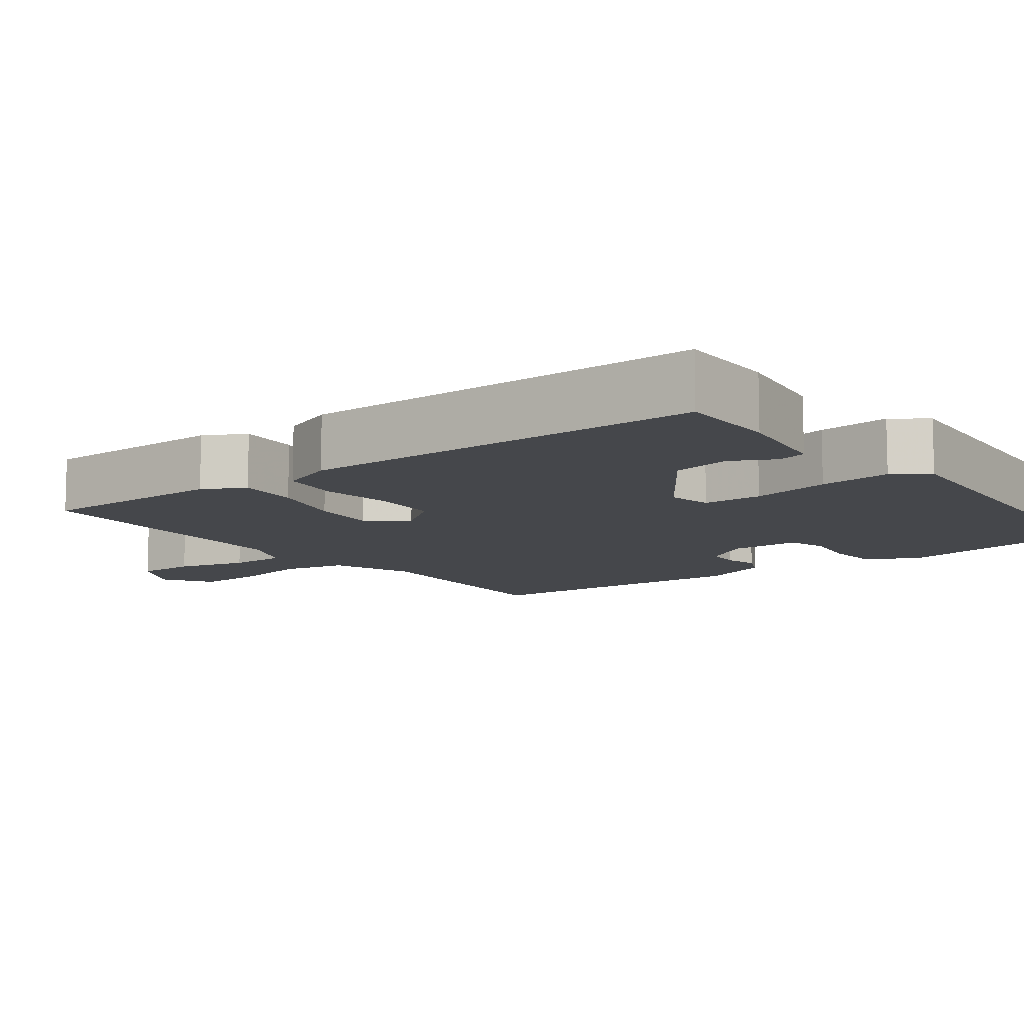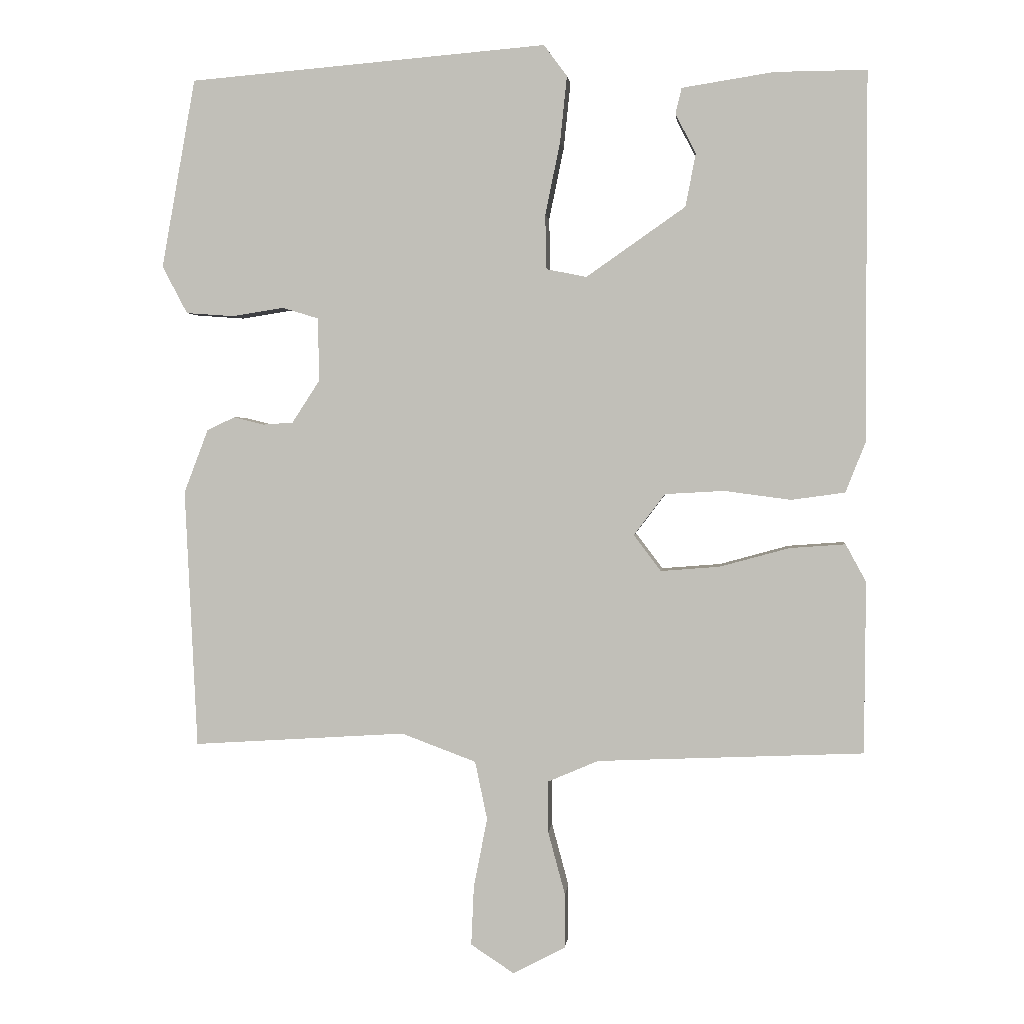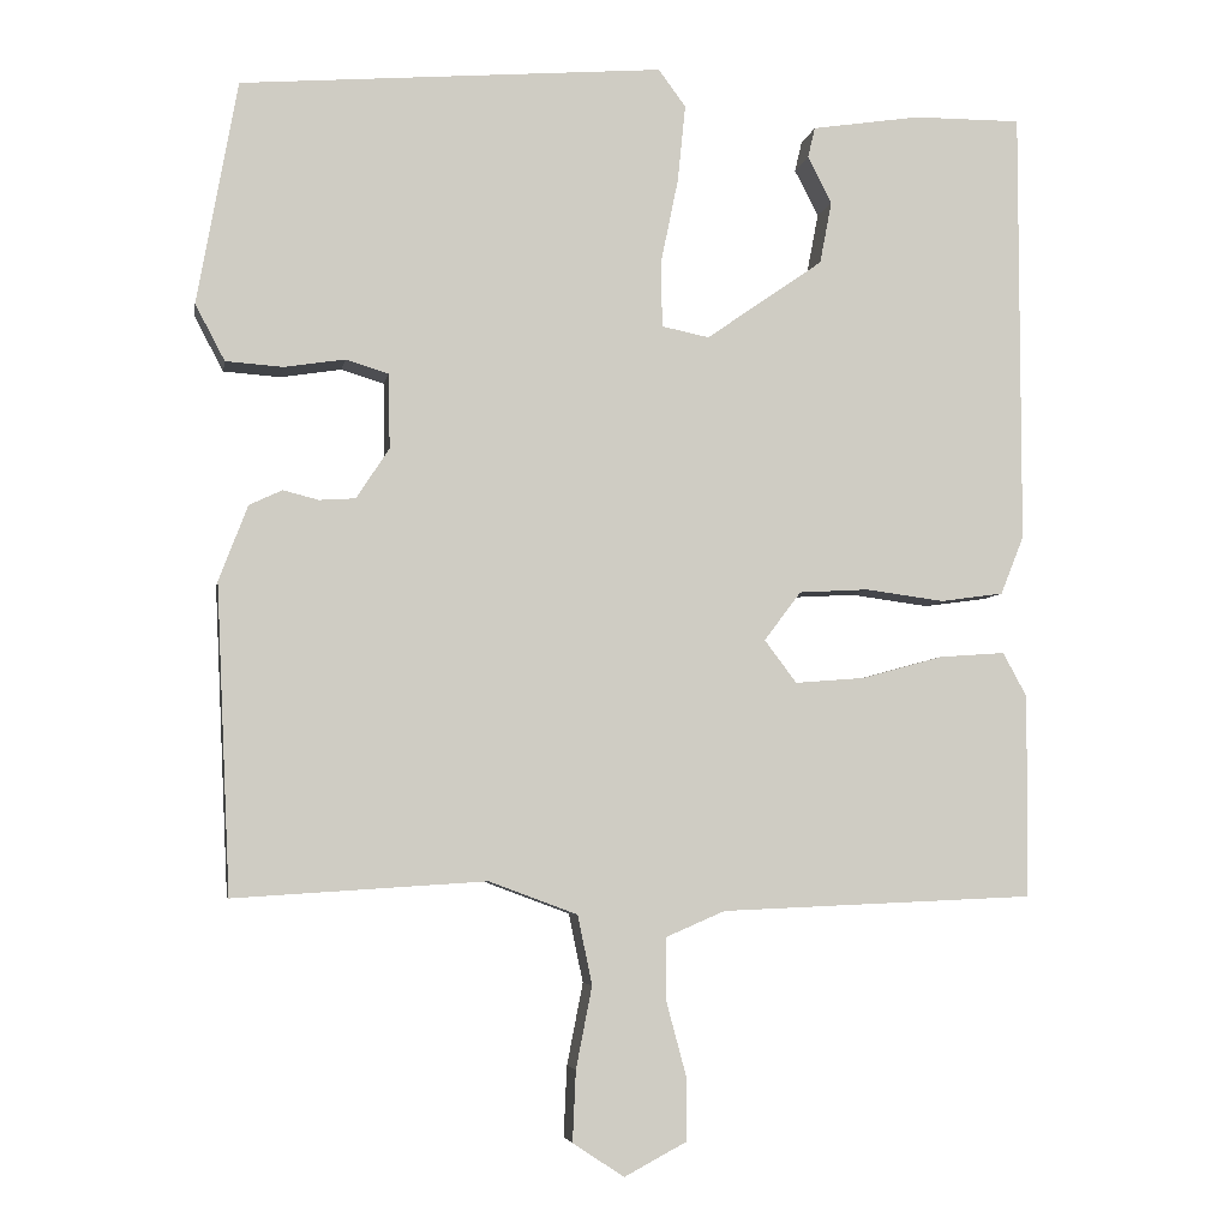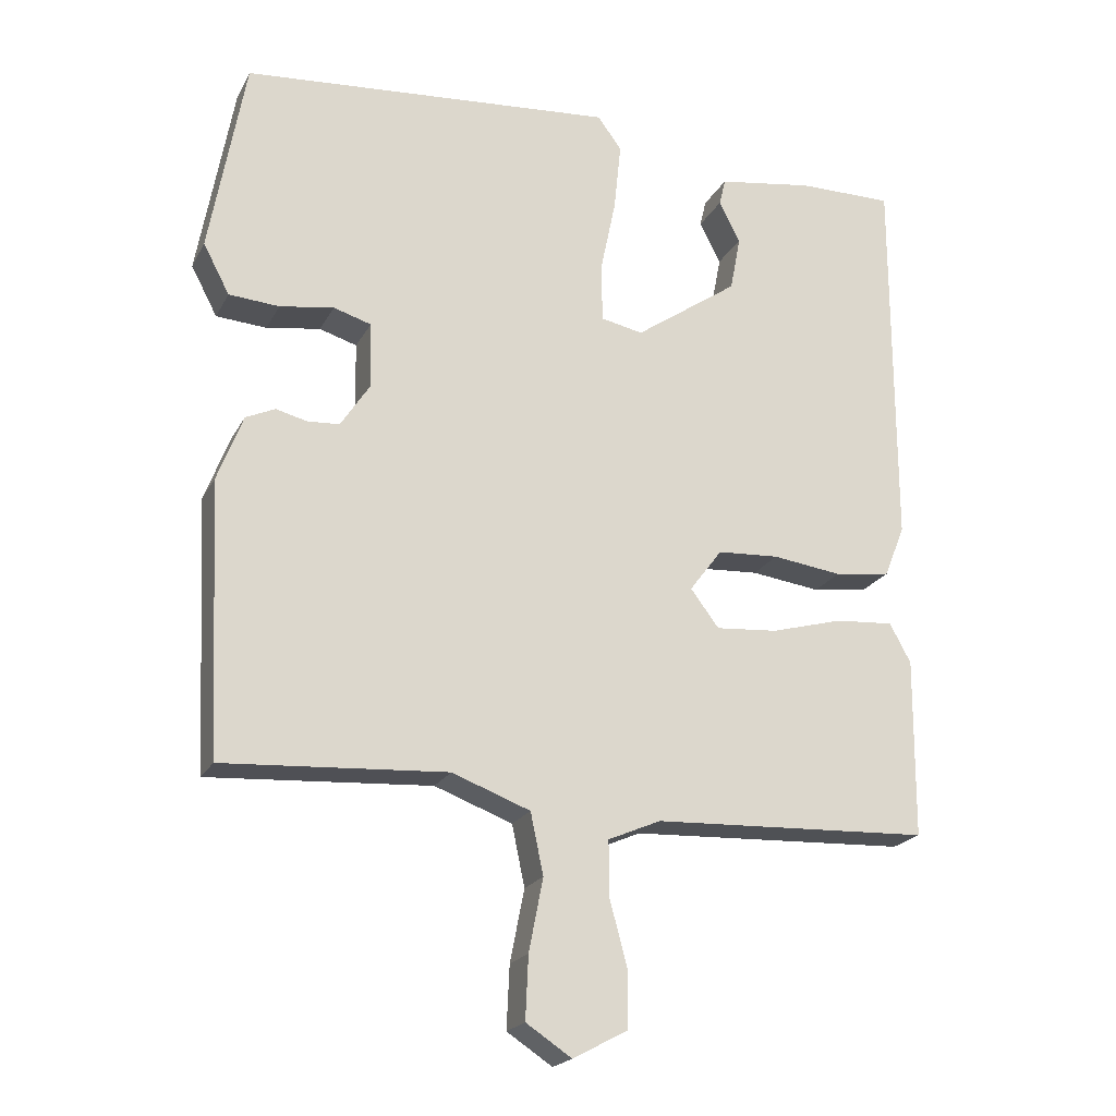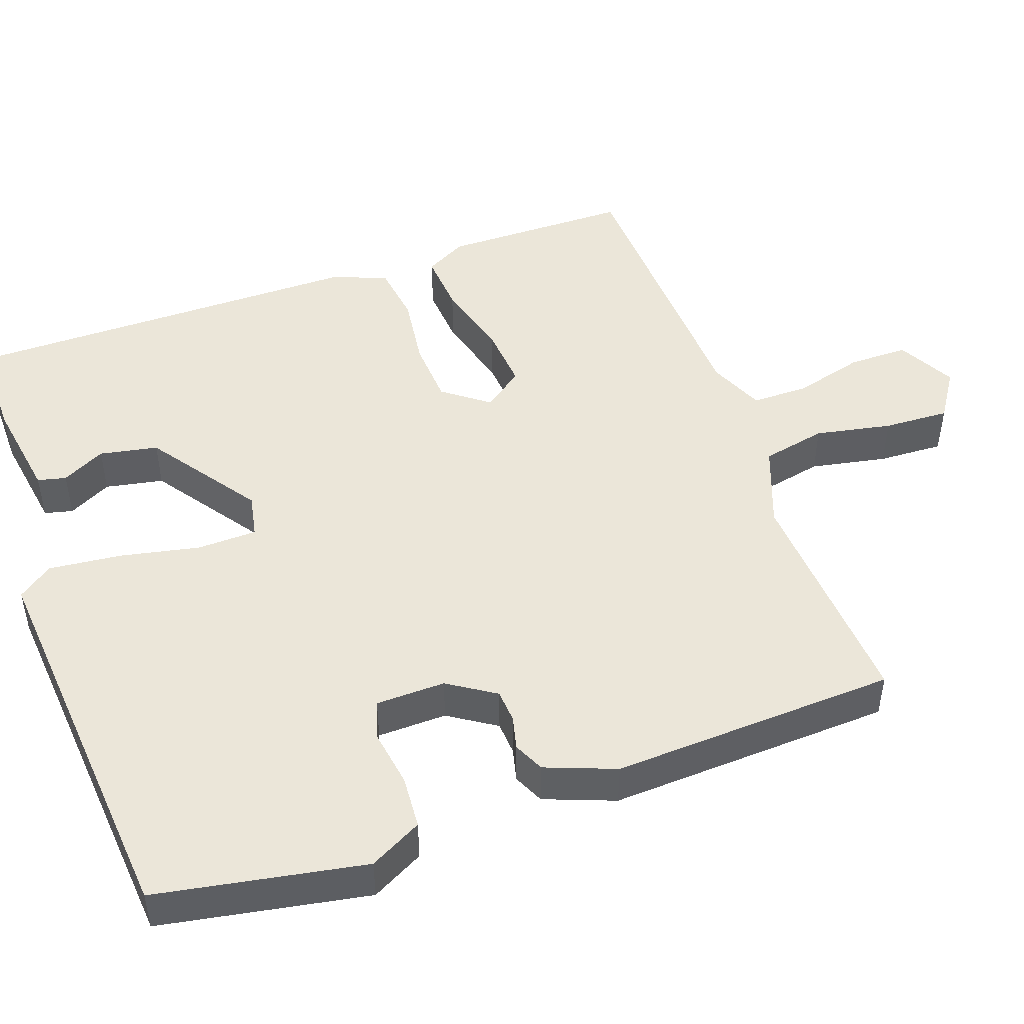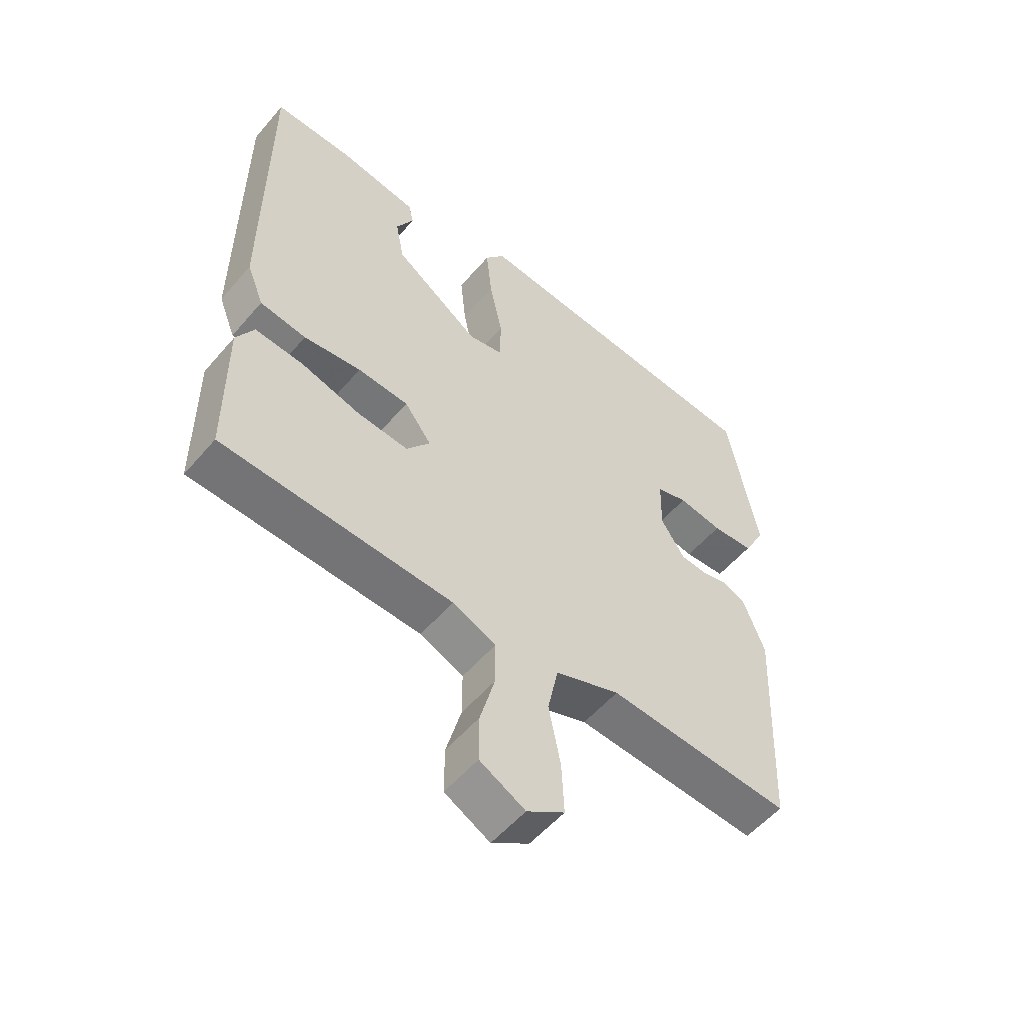
<metadata>
{"format":"obj","ext":"obj","renderer":"f3d","projection":"perspective","resolution":1024,"background":"white","views":[{"elev":-10.2,"azim":-52.8,"up":"+Y"},{"elev":2.0,"azim":-174.2,"up":"+Z"},{"elev":-5.2,"azim":170.0,"up":"+Z"},{"elev":-20.9,"azim":158.8,"up":"+Z"},{"elev":47.8,"azim":70.4,"up":"+Y"},{"elev":-54.9,"azim":-39.7,"up":"+Z"}]}
</metadata>
<code>
v -0.5 0.07 0.5
v -0.365 0.07 0.499
v -0.23 0.07 0.478
v -0.221 0.07 0.44
v -0.251 0.07 0.382
v -0.236 0.07 0.304
v -0.09 0.07 0.202
v -0.031 0.07 0.214
v -0.029 0.07 0.294
v -0.051 0.07 0.401
v -0.061 0.07 0.498
v -0.027 0.07 0.544
v 0.5 0.07 0.5
v 0.55 0.07 0.222
v 0.513 0.07 0.152
v 0.442 0.07 0.147
v 0.366 0.07 0.159
v 0.313 0.07 0.143
v 0.311 0.07 0.05
v 0.352 0.07 -0.013
v 0.397 0.07 -0.016
v 0.441 0.07 -0.005
v 0.482 0.07 -0.024
v 0.518 0.07 -0.118
v 0.5 0.07 -0.5
v 0.186 0.07 -0.48
v 0.076 0.07 -0.521
v 0.058 0.07 -0.607
v 0.078 0.07 -0.709
v 0.082 0.07 -0.797
v 0.018 0.07 -0.839
v -0.059 0.07 -0.798
v -0.059 0.07 -0.718
v -0.034 0.07 -0.625
v -0.034 0.07 -0.549
v -0.108 0.07 -0.517
v -0.5 0.07 -0.5
v -0.502 0.07 -0.247
v -0.472 0.07 -0.192
v -0.39 0.07 -0.198
v -0.288 0.07 -0.226
v -0.201 0.07 -0.233
v -0.161 0.07 -0.18
v -0.207 0.07 -0.119
v -0.294 0.07 -0.114
v -0.392 0.07 -0.127
v -0.471 0.07 -0.116
v -0.5 0.07 -0.043
v -0.5 0 0.5
v -0.365 0 0.499
v -0.23 0 0.478
v -0.221 0 0.44
v -0.251 0 0.382
v -0.236 0 0.304
v -0.09 0 0.202
v -0.031 0 0.214
v -0.029 0 0.294
v -0.051 0 0.401
v -0.061 0 0.498
v -0.027 0 0.544
v 0.5 0 0.5
v 0.55 0 0.222
v 0.513 0 0.152
v 0.442 0 0.147
v 0.366 0 0.159
v 0.313 0 0.143
v 0.311 0 0.05
v 0.352 0 -0.013
v 0.397 0 -0.016
v 0.441 0 -0.005
v 0.482 0 -0.024
v 0.518 0 -0.118
v 0.5 0 -0.5
v 0.186 0 -0.48
v 0.076 0 -0.521
v 0.058 0 -0.607
v 0.078 0 -0.709
v 0.082 0 -0.797
v 0.018 0 -0.839
v -0.059 0 -0.798
v -0.059 0 -0.718
v -0.034 0 -0.625
v -0.034 0 -0.549
v -0.108 0 -0.517
v -0.5 0 -0.5
v -0.502 0 -0.247
v -0.472 0 -0.192
v -0.39 0 -0.198
v -0.288 0 -0.226
v -0.201 0 -0.233
v -0.161 0 -0.18
v -0.207 0 -0.119
v -0.294 0 -0.114
v -0.392 0 -0.127
v -0.471 0 -0.116
v -0.5 0 -0.043
f 48 1 2
f 47 48 2
f 46 47 2
f 45 46 2
f 44 45 2
f 43 44 2
f 39 40 41
f 38 39 41
f 37 38 41
f 36 37 41
f 35 36 41 42
f 32 33 34
f 31 32 34
f 30 31 34
f 29 30 34
f 28 29 34
f 27 28 34 35
f 35 42 43
f 27 35 43
f 26 27 43
f 25 26 43
f 24 25 43
f 23 24 43
f 22 23 43
f 21 22 43
f 15 16 17
f 14 15 17
f 13 14 17
f 12 13 17
f 11 12 17
f 10 11 17
f 9 10 17
f 8 9 17 18
f 7 8 18 19
f 2 3 4 5
f 2 5 6
f 43 2 6
f 20 21 43
f 7 19 20 43
f 6 7 43
f 50 49 96
f 50 96 95
f 50 95 94
f 50 94 93
f 50 93 92
f 50 92 91
f 89 88 87
f 89 87 86
f 89 86 85
f 89 85 84
f 90 89 84 83
f 82 81 80
f 82 80 79
f 82 79 78
f 82 78 77
f 82 77 76
f 83 82 76 75
f 91 90 83
f 91 83 75
f 91 75 74
f 91 74 73
f 91 73 72
f 91 72 71
f 91 71 70
f 91 70 69
f 65 64 63
f 65 63 62
f 65 62 61
f 65 61 60
f 65 60 59
f 65 59 58
f 65 58 57
f 66 65 57 56
f 67 66 56 55
f 53 52 51 50
f 54 53 50
f 54 50 91
f 91 69 68
f 91 68 67 55
f 91 55 54
f 1 49 50 2
f 2 50 51 3
f 3 51 52 4
f 4 52 53 5
f 5 53 54 6
f 6 54 55 7
f 7 55 56 8
f 8 56 57 9
f 9 57 58 10
f 10 58 59 11
f 11 59 60 12
f 12 60 61 13
f 13 61 62 14
f 14 62 63 15
f 15 63 64 16
f 16 64 65 17
f 17 65 66 18
f 18 66 67 19
f 19 67 68 20
f 20 68 69 21
f 21 69 70 22
f 22 70 71 23
f 23 71 72 24
f 24 72 73 25
f 25 73 74 26
f 26 74 75 27
f 27 75 76 28
f 28 76 77 29
f 29 77 78 30
f 30 78 79 31
f 31 79 80 32
f 32 80 81 33
f 33 81 82 34
f 34 82 83 35
f 35 83 84 36
f 36 84 85 37
f 37 85 86 38
f 38 86 87 39
f 39 87 88 40
f 40 88 89 41
f 41 89 90 42
f 42 90 91 43
f 43 91 92 44
f 44 92 93 45
f 45 93 94 46
f 46 94 95 47
f 47 95 96 48
f 48 96 49 1

</code>
